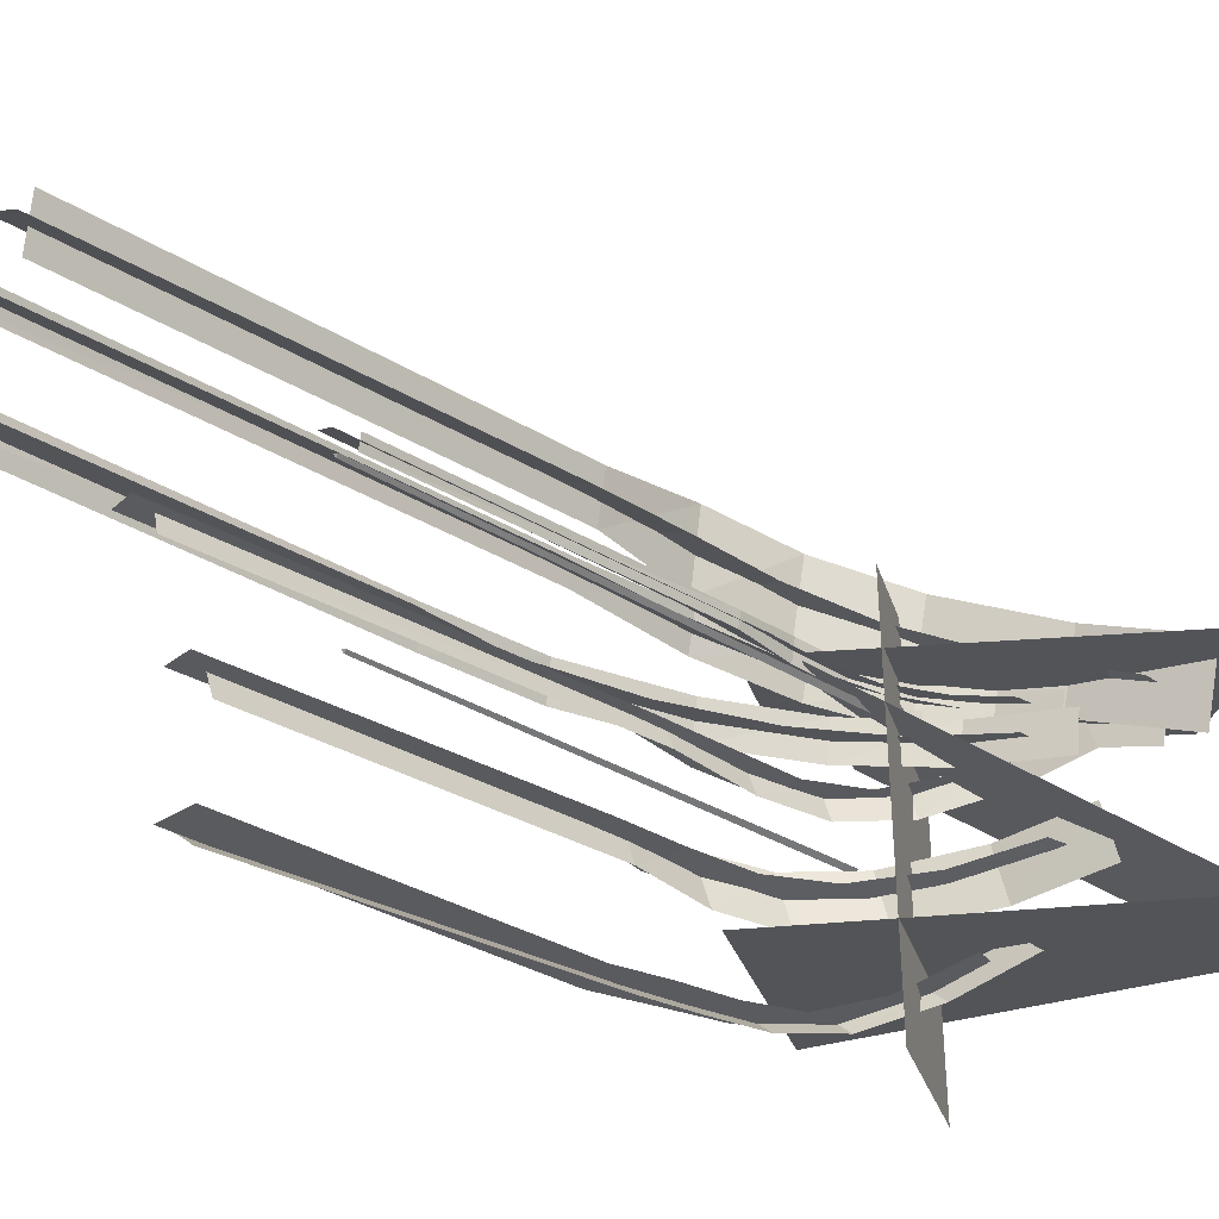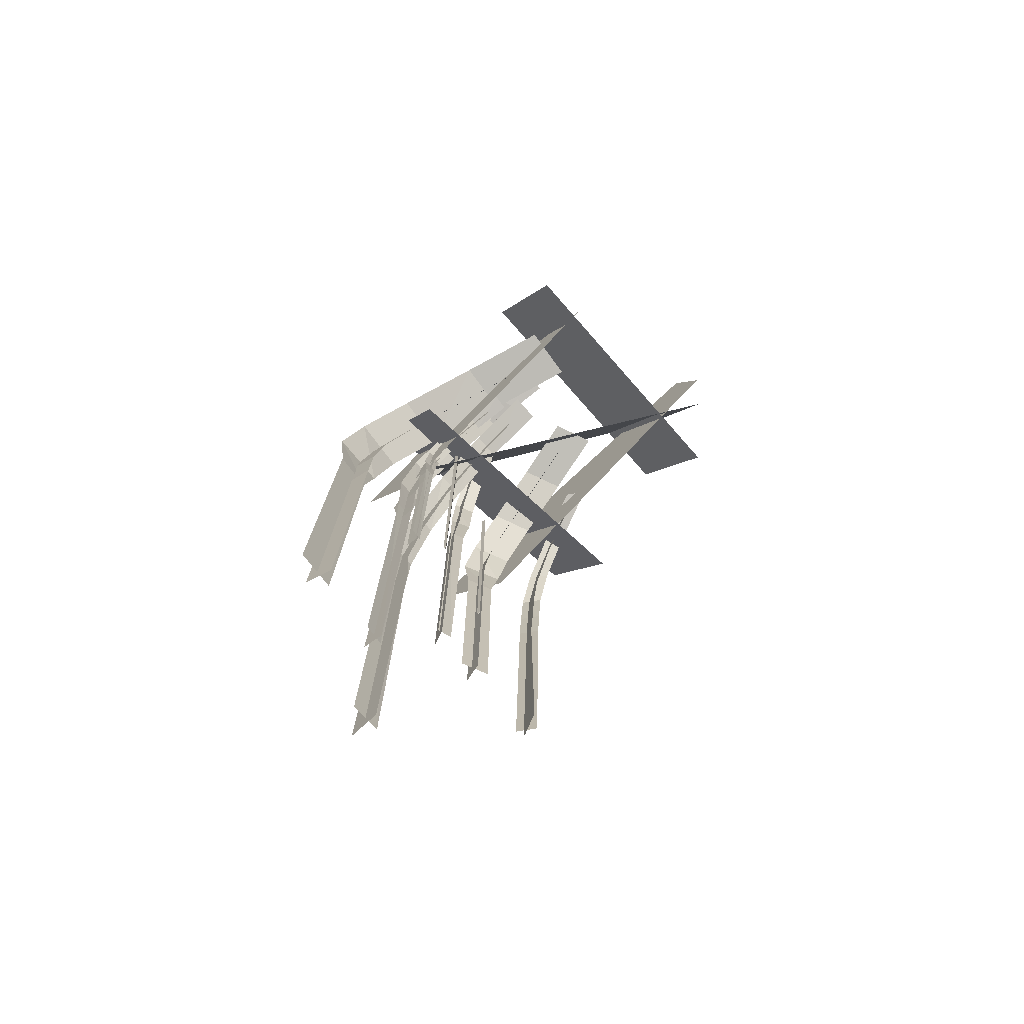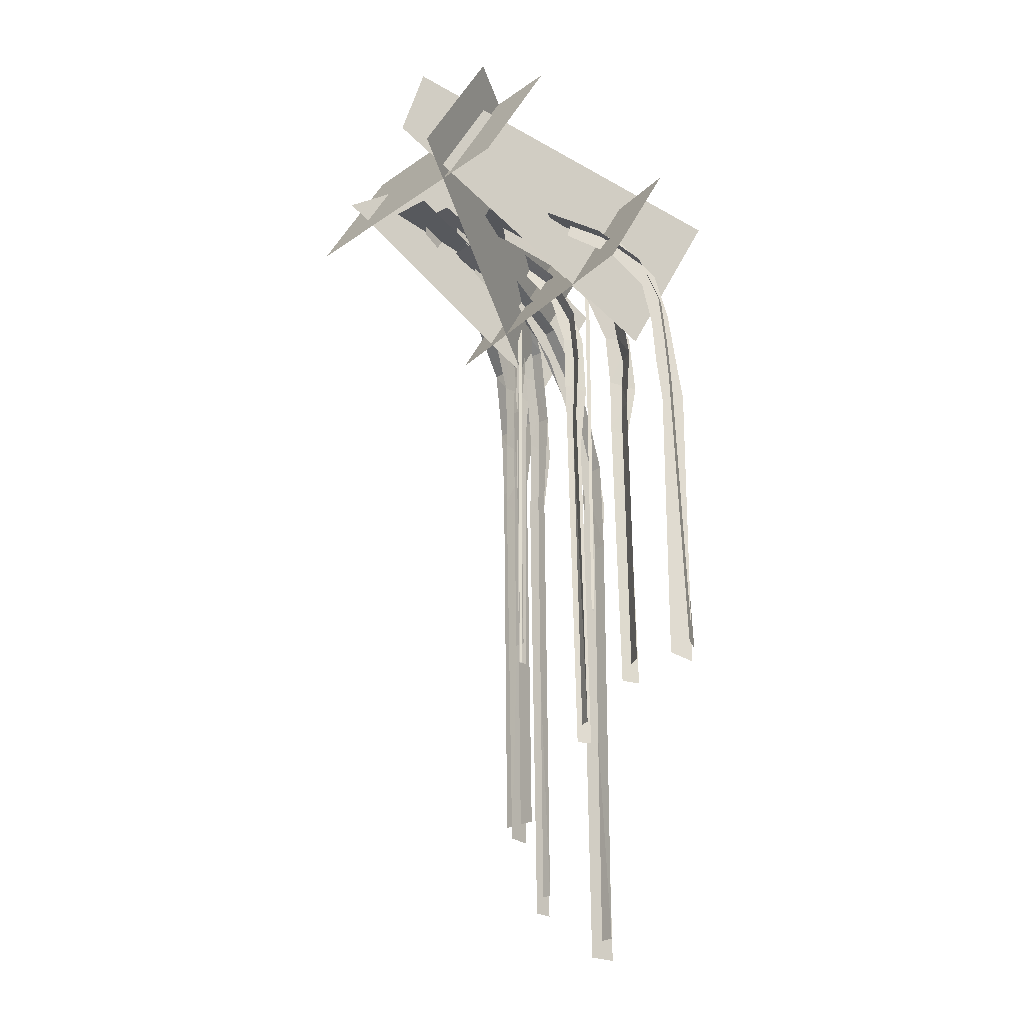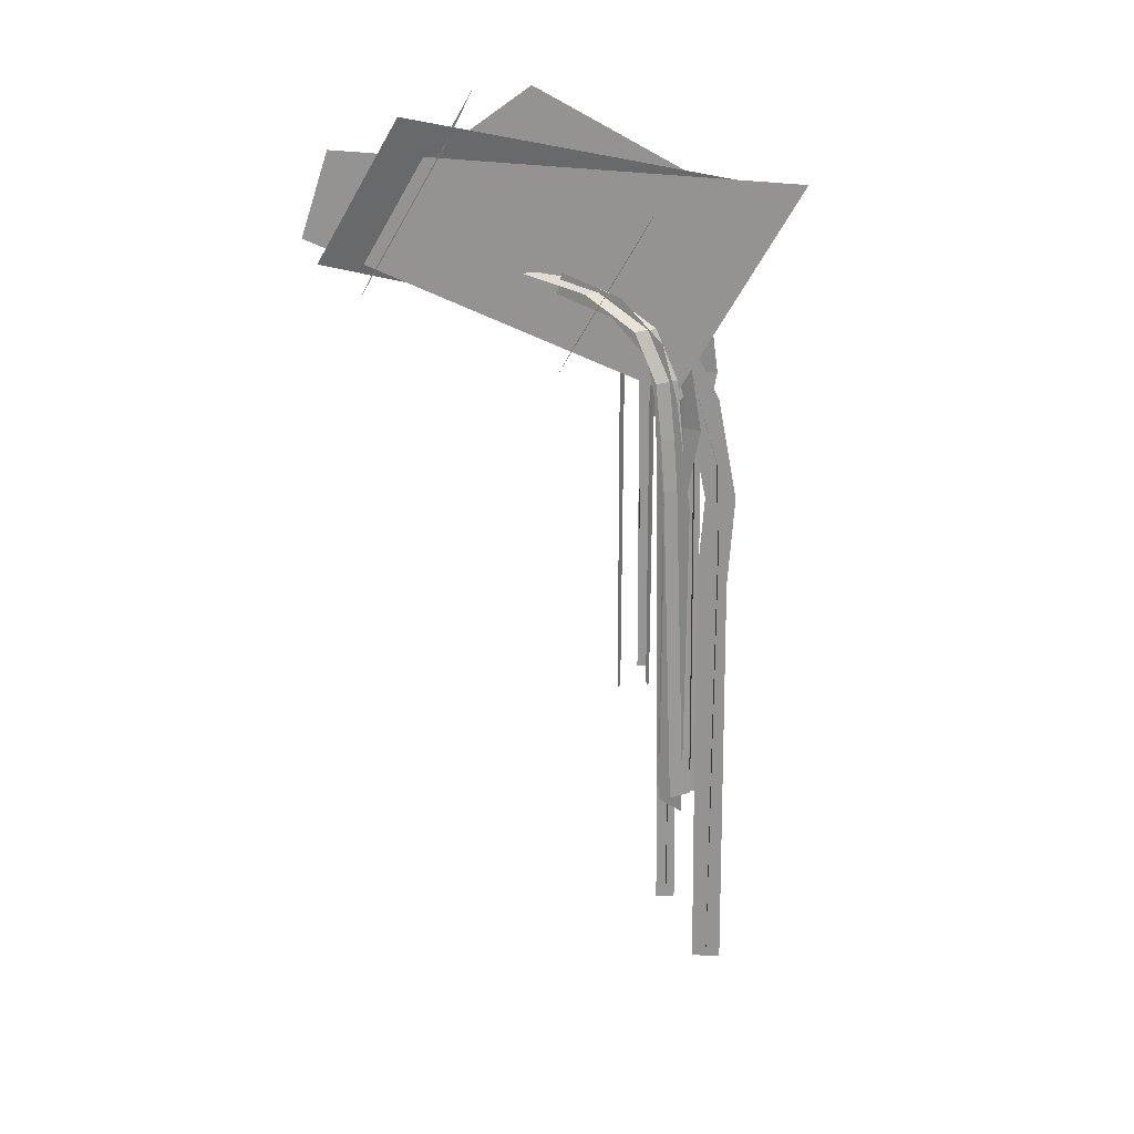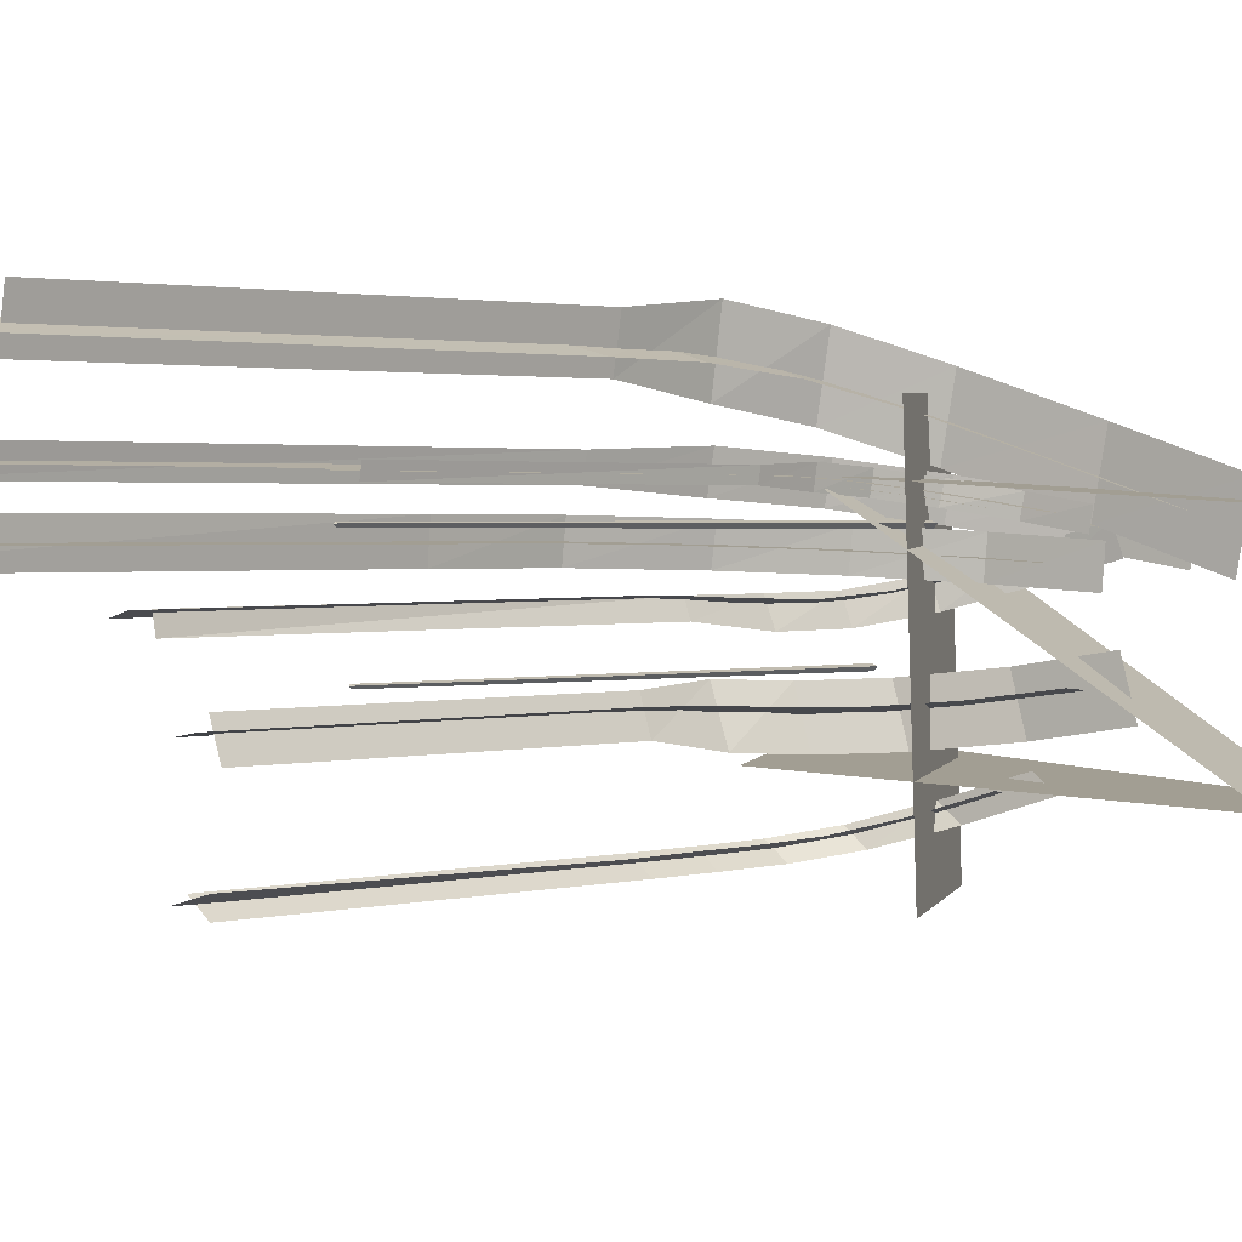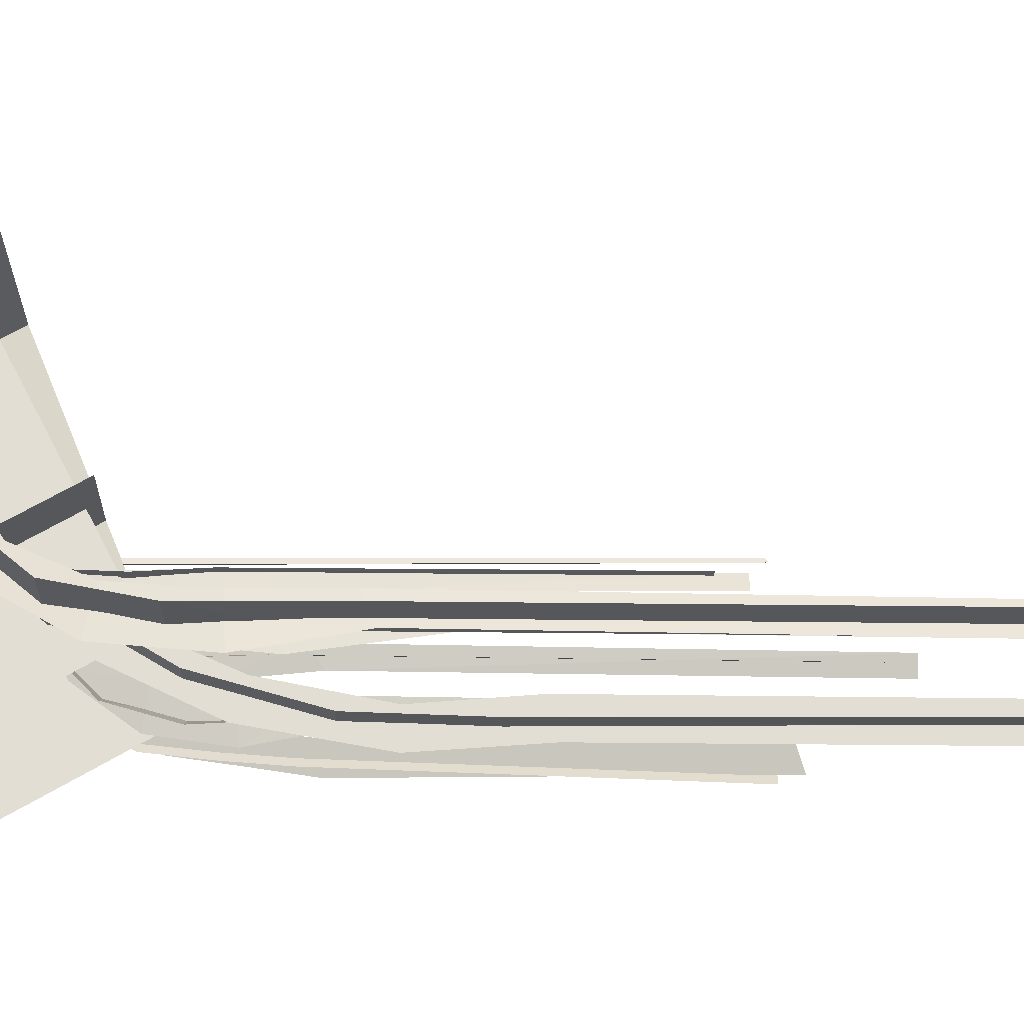
<metadata>
{"format":"obj","ext":"obj","renderer":"f3d","projection":"perspective","resolution":1024,"background":"white","views":[{"elev":-25.9,"azim":43.0,"up":"+Z"},{"elev":-76.4,"azim":46.7,"up":"+Y"},{"elev":-24.2,"azim":144.3,"up":"+Y"},{"elev":22.7,"azim":-171.9,"up":"+Y"},{"elev":1.3,"azim":43.9,"up":"+Z"},{"elev":71.4,"azim":-90.1,"up":"+Z"}]}
</metadata>
<code>
o ADDON_PLANTS_HANGPLANTS_01_374P
v -1.149 3.547 -1.542
v 4.261 5.801 -1.938
v -2.958 6.687 -1.41
v -2.175 5.664 1.201
v 1.347 7.567 0.9428
v 3.626 5.916 0.7761
v 2.744 7.632 -2.173
v -1.733 6.2 1.055
v -0.3418 3.785 0.9533
v -0.8241 6.328 -2.783
v -0.8526 6.149 1.885
v 0.4138 4.18 -2.873
v 2.388 7.387 1.77
v 1.958 7.353 -2.874
v 3.178 5.235 -2.963
v 0.3673 4.032 1.796
v -0.9545 3.547 1.111
v 3.608 5.27 1.681
v 3.963 5.515 -2.263
v 3.84 7.088 -1.907
v -0.8428 4.452 2.463
v -0.06419 5.31 2.087
v 1.212 5.911 1.575
v -0.2362 5.286 1.151
v 2.629 6.161 1.077
v 1.041 5.884 0.6389
v 2.458 6.131 0.1411
v -1.125 3.3 2.663
v -1.008 4.441 1.526
v -1.087 1.957 2.535
v -1.242 3.273 1.721
v -1.25 1.352 2.221
v -1.502 2.729 2.277
v -1.344 4.049 2.128
v -0.8244 2.775 2.068
v -1.095 4.232 -0.7913
v -0.4539 4.868 -0.7638
v 0.56 5.314 -0.6505
v -0.2377 4.851 -1.436
v 1.66 5.499 -0.4785
v 0.7763 5.294 -1.322
v 1.877 5.477 -1.15
v -1.349 3.378 -0.76
v -0.8734 4.223 -1.462
v -1.28 2.381 -0.8305
v -1.095 3.357 -1.417
v -0.688 5.056 1.791
v -0.7141 3.937 1.948
v -1.157 -4.726 2.518
v -1.184 1.946 1.909
v -1.253 -4.726 1.893
v -1.32 1.835 -1.021
v -1.504 2.856 -1.073
v -1.348 3.835 -1.115
v -0.9875 2.89 -0.9722
v -0.964 0.6279 1.146
v -1.191 2.28 1.166
v -1.02 3.792 1.092
v -0.6826 2.337 1.079
v -1.971 1.2 0.5108
v -1.666 2.835 0.4886
v -1.037 4.124 0.4425
v -1.186 2.661 0.4535
v -0.5542 4.993 0.9526
v -0.5251 3.694 1.017
v 0.5578 5.767 1.274
v -0.2359 4.851 1.677
v -1.942 -7.355 0.5088
v -1.869 -0.3107 0.5034
v -1.383 -0.1892 0.4679
v -0.8015 4.582 -1.105
v -0.8736 3.752 -1.011
v -1.487 1.194 0.4754
v -1.369 -5.043 2.221
v -0.8288 1.545 2.081
v -0.1004 5.029 0.374
v -0.6397 3.861 0.4135
v -1.685 1.815 0.2533
v -1.257 3.292 0.2219
v -0.5727 4.387 0.1719
v -1.184 3.287 0.6899
v -1.739 0.237 0.2572
v -1.62 1.802 0.7219
v -1.724 -7.043 0.2561
v -1.682 0.2159 0.7264
v -0.6334 4.238 1.245
v -0.05545 5.256 1.092
v 0.8986 5.977 0.8893
v -0.1433 5.229 0.628
v 0.3872 5.147 0.1016
v -0.5156 4.387 0.6411
v 1.456 5.5 0.02338
v 0.4323 5.149 0.5717
v 1.498 5.502 0.4937
v -1.471 -7.355 0.4743
v 1.966 6.262 0.6885
v 1.884 6.24 0.224
v -1.69 -7.043 0.727
v 0.8163 5.96 0.4248
v -0.8592 2.903 1.336
v -0.704 4.21 0.7799
v -0.8558 1.291 1.281
v -0.923 2.877 0.8702
v -1.319 -2.575 -0.8662
v -1.123 2.373 -1.273
v -1.162 -2.575 -1.308
v -0.9524 -5.043 2.078
v 0.3782 5.84 0.7469
v -0.1993 4.752 0.904
v -1.005 1.954 -0.0396
v -1.09 3.092 -0.112
v -1.017 4.167 -0.1264
v -0.6788 3.151 -0.01825
v -1.448 -2.888 -2.414
v -1.474 2.098 -2.423
v -1.362 2.888 -2.387
v -1.099 2.004 -2.303
v -1.086 -2.764 -2.299
v -1.25 3.724 -2.351
v -1.009 2.76 -2.274
v -0.6879 5.059 -0.02405
v -0.6489 4.093 -0.03725
v 0.1943 5.109 -1.006
v -0.4659 4.429 -1.021
v -1.073 -6.594 1.14
v -0.6608 0.8461 1.089
v -0.8599 2.507 0.01392
v -0.8944 3.599 0.01914
v -0.7948 4.544 0.03601
v -0.76 3.609 -0.327
v 1.013 5.573 0.2925
v 0.1082 4.723 0.3587
v -0.3736 5.307 0.1807
v -0.6747 4.562 -0.3116
v 0.3681 5.798 0.4332
v 1.181 6 0.6772
v 1.275 6.061 0.329
v 0.4638 5.848 0.08477
v -0.2697 5.329 -0.168
v -0.9134 4.722 -2.127
v -0.1711 5.174 -1.89
v 0.7717 5.368 -1.589
v 0.1199 5.176 -2.104
v 1.06 5.369 -1.804
v -1.243 3.999 -2.232
v -0.6261 4.722 -2.342
v -1.397 -2.909 -1.063
v -0.9951 1.978 -0.965
v -1.388 2.362 -2.279
v -1.329 3.159 -2.26
v -1.043 3.159 -2.476
v -0.9556 3.999 -2.448
v -1.571 -2.595 -2.337
v -1.101 2.362 -2.494
v -1.284 -2.595 -2.553
v -1.027 4.529 -2.28
v -0.948 3.569 -2.255
v 1.02 5.234 0.292
v 1.486 6.357 0.5289
v 1.437 6.025 0.553
v -0.5695 2.418 1.107
v -0.6446 3.261 1.114
v -0.6136 4.081 1.076
v -0.321 3.325 1.061
v -0.3989 5.132 -2.079
v 0.4932 5.398 -1.794
v 0.5719 5.077 -1.769
v -0.7891 4.313 -2.204
v -0.2542 4.839 -2.033
v 0.02952 5.688 0.2237
v -0.4246 4.872 0.03566
v -1.075 -2.909 -1.01
v -1.081 -3.799 -0.0961
v -0.7421 2.121 0.02229
v -0.8944 -6.282 1.267
v -0.9521 -6.282 0.9575
v -0.7635 -6.594 1.082
v -0.9015 1.266 0.9705
v 2.03 6.204 0.7262
v 1.969 5.905 0.7965
v 0.5187 5.568 0.7356
v 0.743 5.523 1.254
v -0.3615 4.787 0.9949
v -0.3225 4.044 1.031
v -0.3417 4.476 1.152
v -0.01831 5.093 1.063
v 0.5713 5.512 0.9412
v -0.06618 5.059 0.7889
v 1.215 5.689 0.8218
v 0.522 5.499 0.6675
v 1.168 5.683 0.548
v -0.3886 3.75 1.199
v -0.3815 4.461 0.8773
v -0.3361 2.939 1.163
v -0.4216 3.736 0.9241
v -0.5557 -2.101 1.097
v -0.3422 2.557 1.069
v 0.8792 6.042 0.4997
v 0.8417 5.783 0.4519
v -0.8385 -3.799 -0.02707
v 0.2152 5.316 0.8716
v -0.1505 4.66 0.9661
v -0.935 -3.477 -0.02252
v -0.7724 2.503 -0.2165
v 0.1314 5.468 0.2271
v -0.8884 -3.477 -0.2533
v 1.348 5.433 -0.8468
v 1.284 5.212 -0.8224
v 0.3223 4.928 -0.9539
v 0.9012 5.614 0.7408
v 0.8683 5.415 0.7552
v 0.2969 5.14 0.8651
v -0.3734 -2.101 1.063
v -0.3785 -1.77 1.156
v -0.4125 -1.77 0.9736
v -0.3591 2.927 0.9795
v -0.1172 -2.32 0.6395
v -0.149 5.053 0.6741
v -0.1314 5.053 0.5946
v -0.7247 -1.602 -0.6729
v -0.7573 4.928 -0.6408
v -0.6795 4.928 -0.6653
v -0.0713 5.053 0.6497
v -0.7372 4.928 -0.7126
v -0.6965 -1.566 -0.6681
v -0.1255 -2.284 0.6131
v -0.745 -1.566 -0.6528
v -0.7325 -1.566 -0.6977
v -0.09021 -2.284 0.6455
v -0.1359 -2.284 0.6599
f 219 223 229
f 218 219 226
f 222 221 227
f 221 224 228
f 223 218 230
f 224 222 225
f 224 225 228
f 222 227 225
f 219 229 226
f 218 226 230
f 221 228 227
f 220 225 227
f 220 228 225
f 220 227 228
f 223 230 229
f 217 226 229
f 217 229 230
f 217 230 226
f 22 24 23
f 24 22 29
f 24 22 23
f 22 24 29
f 23 26 25
f 26 23 24
f 26 23 25
f 23 26 24
f 27 25 26
f 25 27 26
f 21 29 22
f 29 21 31
f 29 21 22
f 21 29 31
f 28 31 21
f 31 28 50
f 31 28 21
f 28 31 50
f 33 35 34
f 35 33 75
f 35 33 34
f 33 35 75
f 37 39 38
f 39 37 44
f 39 37 38
f 37 39 44
f 38 41 40
f 41 38 39
f 41 38 40
f 38 41 39
f 42 40 41
f 40 42 41
f 36 44 37
f 44 36 46
f 44 36 37
f 36 44 46
f 43 46 36
f 46 43 105
f 46 43 36
f 43 46 105
f 34 48 47
f 48 34 35
f 48 34 47
f 34 48 35
f 30 50 28
f 50 30 51
f 50 30 28
f 30 50 51
f 49 51 30
f 51 49 30
f 53 55 54
f 55 53 148
f 55 53 54
f 53 55 148
f 57 59 58
f 59 57 126
f 59 57 58
f 57 59 126
f 61 63 62
f 63 61 73
f 63 61 62
f 61 63 73
f 58 65 64
f 65 58 59
f 65 58 64
f 58 65 59
f 47 67 66
f 67 47 48
f 67 47 66
f 47 67 48
f 69 70 60
f 70 69 95
f 70 69 60
f 69 70 95
f 54 72 71
f 72 54 55
f 72 54 71
f 54 72 55
f 60 73 61
f 73 60 70
f 73 60 61
f 60 73 70
f 32 75 33
f 75 32 107
f 75 32 33
f 32 75 107
f 62 77 76
f 77 62 63
f 77 62 76
f 62 77 63
f 81 79 91
f 79 81 78
f 79 81 91
f 81 79 78
f 83 78 81
f 78 83 82
f 78 83 81
f 83 78 82
f 85 82 83
f 82 85 84
f 82 85 83
f 85 82 84
f 87 89 88
f 89 87 101
f 89 87 88
f 87 89 101
f 91 80 93
f 80 91 79
f 80 91 93
f 91 80 79
f 93 90 94
f 90 93 80
f 90 93 94
f 93 90 80
f 92 94 90
f 94 92 90
f 68 95 69
f 95 68 69
f 97 96 99
f 96 97 99
f 98 84 85
f 84 98 85
f 88 99 96
f 99 88 89
f 99 88 96
f 88 99 89
f 86 101 87
f 101 86 103
f 101 86 87
f 86 101 103
f 100 103 86
f 103 100 178
f 103 100 86
f 100 103 178
f 45 105 43
f 105 45 106
f 105 45 43
f 45 105 106
f 104 106 45
f 106 104 45
f 74 107 32
f 107 74 32
f 64 109 108
f 109 64 65
f 109 64 108
f 64 109 65
f 111 113 112
f 113 111 174
f 113 111 112
f 111 113 174
f 115 117 116
f 117 115 118
f 117 115 116
f 115 117 118
f 114 118 115
f 118 114 115
f 116 120 119
f 120 116 117
f 120 116 119
f 116 120 117
f 112 122 121
f 122 112 113
f 122 112 121
f 112 122 113
f 71 124 123
f 124 71 72
f 124 71 123
f 71 124 72
f 56 126 57
f 126 56 177
f 126 56 57
f 56 126 177
f 128 130 129
f 130 128 204
f 130 128 129
f 128 130 204
f 76 132 131
f 132 76 77
f 132 76 131
f 76 132 77
f 129 134 133
f 134 129 130
f 134 129 133
f 129 134 130
f 137 136 138
f 136 137 138
f 135 138 136
f 138 135 139
f 138 135 136
f 135 138 139
f 133 139 135
f 139 133 134
f 139 133 135
f 133 139 134
f 141 143 142
f 143 141 146
f 143 141 142
f 141 143 146
f 144 142 143
f 142 144 143
f 140 146 141
f 146 140 152
f 146 140 141
f 140 146 152
f 52 148 53
f 148 52 172
f 148 52 53
f 52 148 172
f 150 151 145
f 151 150 154
f 151 150 145
f 150 151 154
f 145 152 140
f 152 145 151
f 152 145 140
f 145 152 151
f 149 154 150
f 154 149 155
f 154 149 150
f 149 154 155
f 153 155 149
f 155 153 149
f 119 157 156
f 157 119 120
f 157 119 156
f 119 157 120
f 158 131 132
f 131 158 132
f 160 159 181
f 159 160 181
f 162 164 163
f 164 162 197
f 164 162 163
f 162 164 197
f 167 166 169
f 166 167 169
f 156 168 165
f 168 156 157
f 168 156 165
f 156 168 157
f 165 169 166
f 169 165 168
f 169 165 166
f 165 169 168
f 121 171 170
f 171 121 122
f 171 121 170
f 121 171 122
f 147 172 52
f 172 147 52
f 110 174 111
f 174 110 200
f 174 110 111
f 110 174 200
f 175 176 102
f 176 175 102
f 125 177 56
f 177 125 56
f 102 178 100
f 178 102 176
f 178 102 100
f 102 178 176
f 180 179 182
f 179 180 182
f 108 181 159
f 181 108 109
f 181 108 159
f 108 181 109
f 66 182 179
f 182 66 67
f 182 66 179
f 66 182 67
f 163 184 183
f 184 163 164
f 184 163 183
f 163 184 164
f 186 188 187
f 188 186 193
f 188 186 187
f 186 188 193
f 187 190 189
f 190 187 188
f 190 187 189
f 187 190 188
f 191 189 190
f 189 191 190
f 185 193 186
f 193 185 195
f 193 185 186
f 185 193 195
f 192 195 185
f 195 192 216
f 195 192 185
f 192 195 216
f 161 197 162
f 197 161 213
f 197 161 162
f 161 197 213
f 199 198 205
f 198 199 205
f 173 200 110
f 200 173 110
f 183 202 201
f 202 183 184
f 202 183 201
f 183 202 184
f 127 204 128
f 204 127 206
f 204 127 128
f 127 204 206
f 170 205 198
f 205 170 171
f 205 170 198
f 170 205 171
f 203 206 127
f 206 203 127
f 208 207 209
f 207 208 209
f 123 209 207
f 209 123 124
f 209 123 207
f 123 209 124
f 211 210 212
f 210 211 212
f 201 212 210
f 212 201 202
f 212 201 210
f 201 212 202
f 196 213 161
f 213 196 161
f 214 215 194
f 215 214 194
f 194 216 192
f 216 194 215
f 216 194 192
f 194 216 215
f 3 1 20
f 1 3 20
f 6 5 17
f 5 6 17
f 9 8 19
f 8 9 19
f 10 12 11
f 12 10 11
f 15 14 18
f 14 15 18
f 16 11 12
f 11 16 12
f 4 17 5
f 17 4 5
f 13 18 14
f 18 13 14
f 7 19 8
f 19 7 8
f 2 20 1
f 20 2 1

</code>
